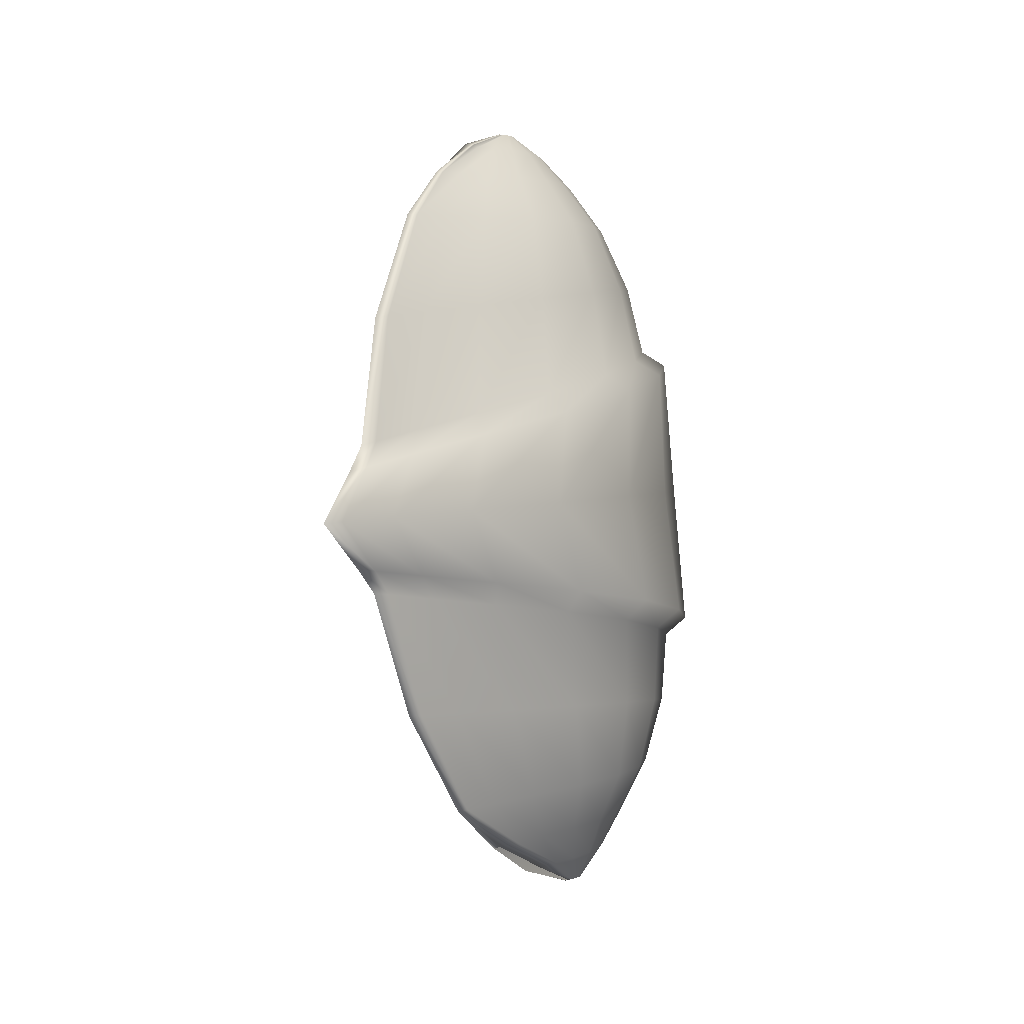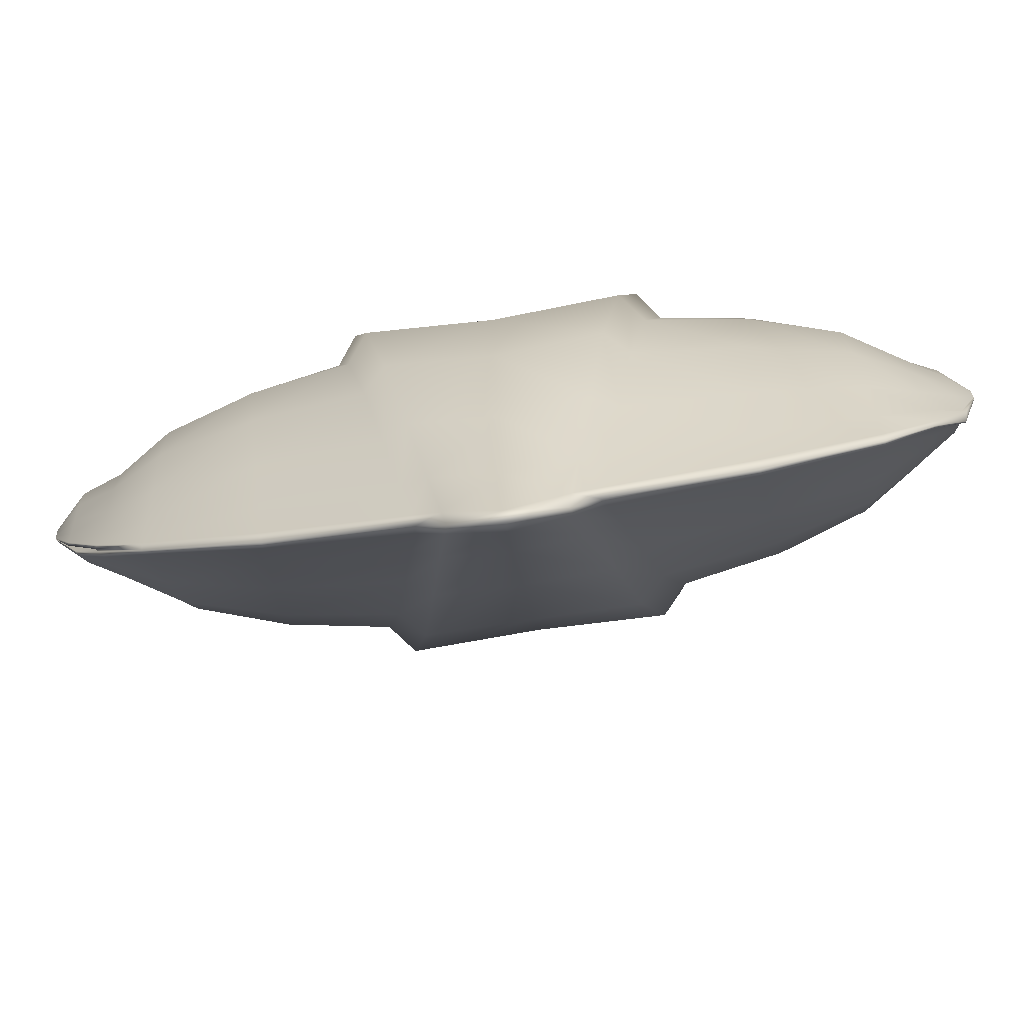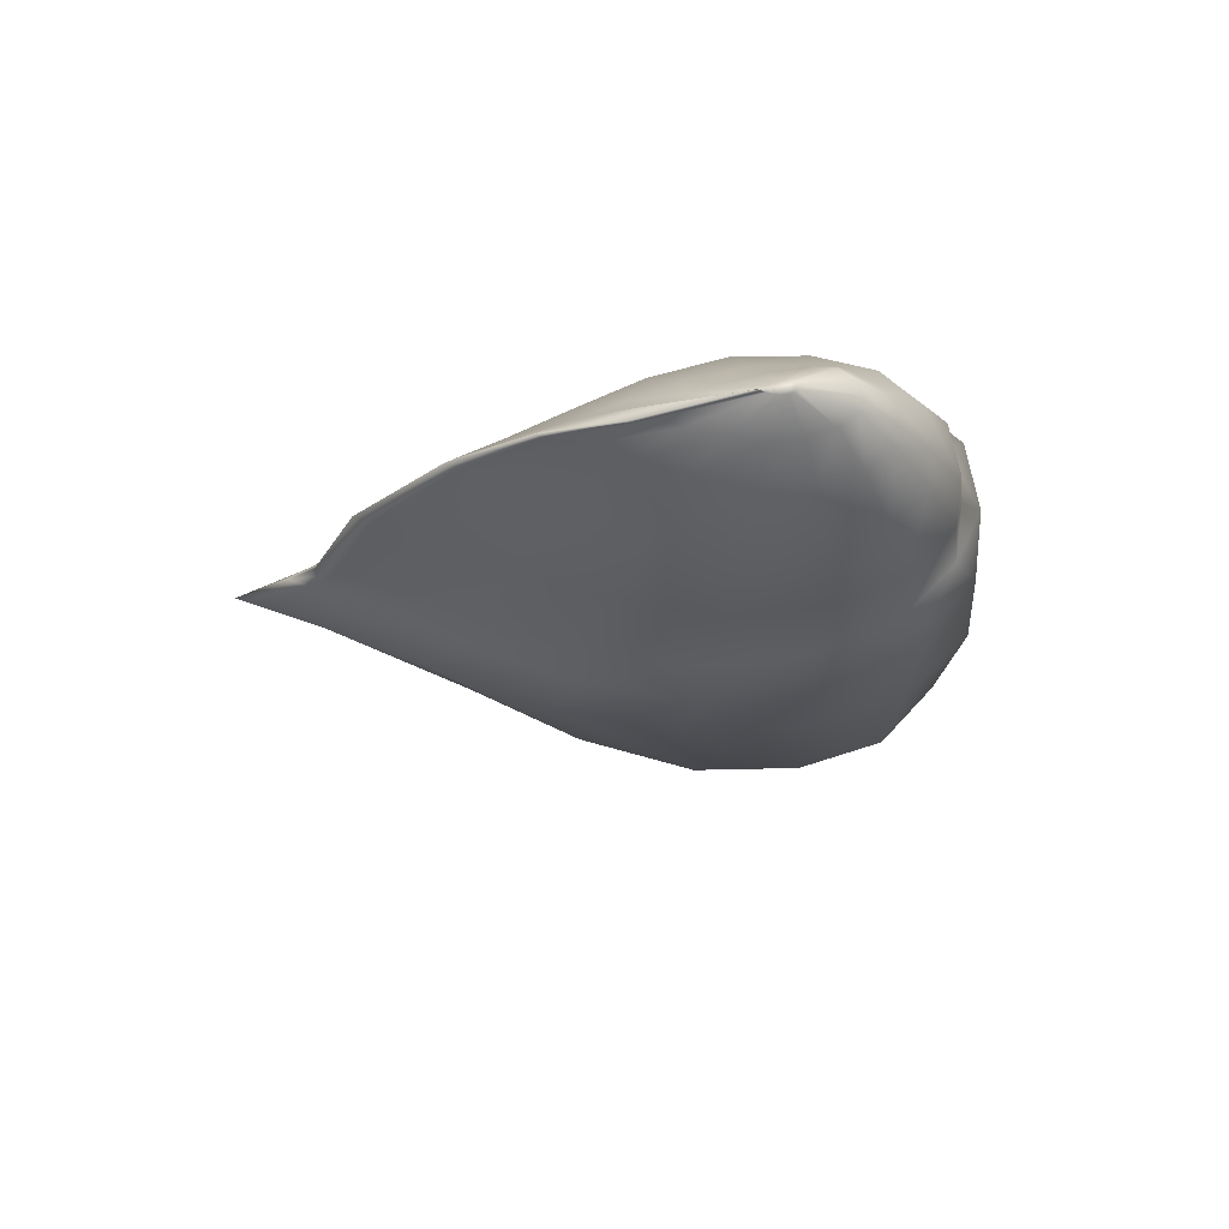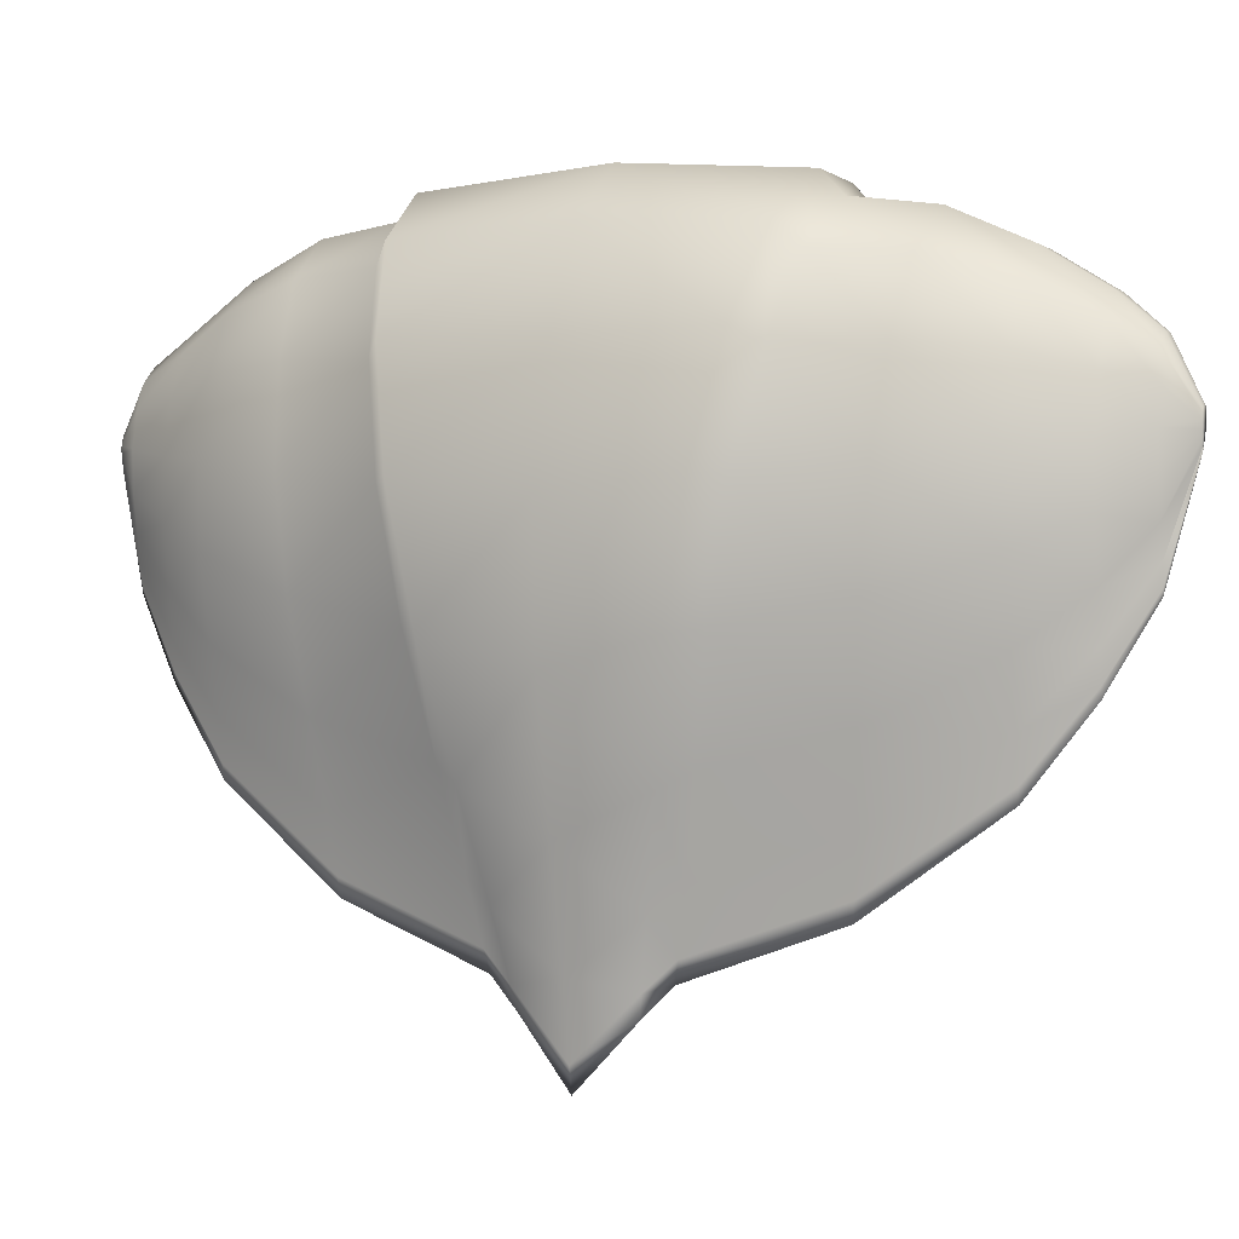
<metadata>
{"format":"obj","ext":"obj","renderer":"f3d","projection":"perspective","resolution":1024,"background":"white","views":[{"elev":2.4,"azim":-166.5,"up":"+Y"},{"elev":-71.1,"azim":93.4,"up":"+Z"},{"elev":77.1,"azim":-105.0,"up":"+Y"},{"elev":2.5,"azim":109.7,"up":"+Z"}]}
</metadata>
<code>
v 0.3161 -0.01685 0.1861
v 0.3437 -0.1044 0.1796
v 0.3485 -0.01979 0.188
v 0.3103 -0.1023 0.1769
v 0.3788 -0.1019 0.1587
v 0.3829 -0.02256 0.1636
v 0.4029 -0.09531 0.1198
v 0.4069 -0.02413 0.1195
v 0.4175 -0.08586 0.06858
v 0.4219 -0.02469 0.06214
v 0.4165 -0.07425 0.01027
v 0.422 -0.02381 -0.002612
v 0.4053 -0.06237 -0.04692
v 0.4121 -0.02205 -0.06578
v 0.3952 -0.05261 -0.09375
v 0.4031 -0.02053 -0.1175
v 0.39 -0.04636 -0.124
v 0.3985 -0.01966 -0.1509
v 0.388 -0.04417 -0.1346
v 0.3968 -0.01934 -0.1626
v 0.3812 -0.04555 -0.1261
v 0.3901 -0.01887 -0.1529
v 0.3622 -0.04953 -0.1014
v 0.3713 -0.01756 -0.1249
v 0.3312 -0.05546 -0.0641
v 0.3405 -0.01537 -0.08237
v 0.2942 -0.06284 -0.01809
v 0.3039 -0.01279 -0.03
v 0.2659 -0.07171 0.03342
v 0.2755 -0.01103 0.02819
v 0.2548 -0.0815 0.08543
v 0.2638 -0.01077 0.08634
v 0.2579 -0.09061 0.1306
v 0.2661 -0.01166 0.1365
v 0.2793 -0.09837 0.1647
v 0.2863 -0.01399 0.1736
v 0.3394 -0.1129 0.1691
v 0.3117 -0.1113 0.1674
v 0.3691 -0.1104 0.1491
v 0.39 -0.1041 0.1128
v 0.4034 -0.09536 0.06532
v 0.4039 -0.08475 0.01167
v 0.3959 -0.07398 -0.04074
v 0.3887 -0.06513 -0.08362
v 0.385 -0.05946 -0.1114
v 0.3836 -0.05747 -0.121
v 0.3778 -0.05878 -0.113
v 0.3614 -0.06259 -0.08994
v 0.3347 -0.06827 -0.05493
v 0.3029 -0.07532 -0.01177
v 0.2781 -0.08367 0.03626
v 0.2676 -0.09272 0.08438
v 0.2691 -0.101 0.1259
v 0.2862 -0.108 0.1568
v 0.334 -0.1498 0.1635
v 0.3095 -0.148 0.162
v 0.3602 -0.1497 0.1455
v 0.3786 -0.1475 0.1128
v 0.3902 -0.1439 0.07024
v 0.3904 -0.1388 0.0221
v 0.383 -0.1333 -0.02489
v 0.3764 -0.1288 -0.06335
v 0.373 -0.126 -0.08823
v 0.3717 -0.125 -0.09691
v 0.3666 -0.1254 -0.08972
v 0.3522 -0.1266 -0.06895
v 0.3288 -0.1283 -0.03747
v 0.3008 -0.1304 0.001324
v 0.2791 -0.1335 0.04448
v 0.2701 -0.1374 0.08768
v 0.2716 -0.1415 0.125
v 0.2869 -0.1454 0.1526
v 0.3288 -0.1839 0.1474
v 0.3099 -0.1822 0.1463
v 0.3488 -0.1856 0.1335
v 0.3627 -0.1865 0.1082
v 0.3714 -0.1868 0.07529
v 0.3713 -0.1863 0.03807
v 0.3654 -0.1852 0.001758
v 0.36 -0.1843 -0.02796
v 0.3573 -0.1838 -0.04719
v 0.3562 -0.1837 -0.05389
v 0.3523 -0.1834 -0.04834
v 0.3414 -0.1826 -0.03227
v 0.3236 -0.1813 -0.00792
v 0.3024 -0.1798 0.0221
v 0.2859 -0.1788 0.05548
v 0.2792 -0.1787 0.08887
v 0.2807 -0.1792 0.1177
v 0.2925 -0.1806 0.139
v 0.3229 -0.2112 0.1293
v 0.3113 -0.2102 0.129
v 0.3355 -0.2122 0.1187
v 0.3447 -0.2128 0.1001
v 0.3509 -0.213 0.07609
v 0.3518 -0.2127 0.04923
v 0.3492 -0.2121 0.02318
v 0.3467 -0.2116 0.001863
v 0.3455 -0.2113 -0.01194
v 0.3451 -0.2112 -0.01675
v 0.3425 -0.211 -0.01264
v 0.3354 -0.2106 -0.000752
v 0.3238 -0.2098 0.0173
v 0.31 -0.2088 0.03954
v 0.2991 -0.2082 0.06407
v 0.2941 -0.2081 0.08835
v 0.2942 -0.2083 0.1091
v 0.3009 -0.2092 0.1242
v 0.3238 -0.2317 0.1135
v 0.3163 -0.231 0.1131
v 0.3318 -0.2323 0.1069
v 0.3374 -0.2326 0.09503
v 0.3409 -0.2327 0.07961
v 0.3409 -0.2325 0.06225
v 0.3386 -0.2321 0.04534
v 0.3365 -0.2317 0.0315
v 0.3354 -0.2315 0.02255
v 0.335 -0.2314 0.01943
v 0.3379 -0.1887 0.02267
v 0.3291 -0.231 0.02959
v 0.3219 -0.2305 0.04105
v 0.3134 -0.2299 0.05517
v 0.3068 -0.2295 0.07083
v 0.3041 -0.2295 0.08645
v 0.3046 -0.2297 0.09989
v 0.3093 -0.2303 0.1098
v 0.3192 -0.2477 0.08677
v 0.3177 -0.2476 0.08668
v 0.3209 -0.2478 0.08561
v 0.3221 -0.2479 0.0835
v 0.3228 -0.2479 0.08076
v 0.3228 -0.2479 0.07766
v 0.3223 -0.2478 0.07463
v 0.3218 -0.2477 0.07215
v 0.3216 -0.2477 0.07055
v 0.3215 -0.2477 0.06999
v 0.3212 -0.2477 0.07045
v 0.3203 -0.2476 0.07179
v 0.3188 -0.2475 0.07382
v 0.317 -0.2474 0.07633
v 0.3157 -0.2473 0.07911
v 0.3151 -0.2473 0.08189
v 0.3152 -0.2473 0.08429
v 0.3162 -0.2474 0.08607
v 0.3589 0.06447 0.1819
v 0.3257 0.06843 0.1793
v 0.3931 0.05631 0.1609
v 0.4157 0.04661 0.1217
v 0.4285 0.03608 0.07025
v 0.4256 0.02643 0.01165
v 0.4126 0.01832 -0.04582
v 0.401 0.01179 -0.09287
v 0.3948 0.007402 -0.1233
v 0.3925 0.005898 -0.1339
v 0.386 0.008222 -0.1253
v 0.368 0.01487 -0.1005
v 0.3385 0.02522 -0.06299
v 0.3033 0.03784 -0.01671
v 0.2769 0.05022 0.0351
v 0.2676 0.06042 0.08737
v 0.2721 0.0676 0.1328
v 0.2945 0.07047 0.167
v 0.3562 0.07393 0.1717
v 0.3287 0.0773 0.17
v 0.385 0.06664 0.1515
v 0.4046 0.05777 0.115
v 0.4163 0.04805 0.06729
v 0.4151 0.03897 0.01336
v 0.4054 0.03124 -0.03929
v 0.3968 0.02499 -0.08238
v 0.3922 0.02083 -0.1103
v 0.3905 0.01939 -0.12
v 0.385 0.0215 -0.1119
v 0.3695 0.02754 -0.08871
v 0.3442 0.03694 -0.05349
v 0.314 0.0484 -0.01008
v 0.291 0.05974 0.03823
v 0.2822 0.06919 0.0866
v 0.2851 0.07597 0.1284
v 0.303 0.07889 0.1593
v 0.3576 0.1113 0.1671
v 0.3331 0.1139 0.1656
v 0.3834 0.107 0.149
v 0.4011 0.1025 0.1163
v 0.4119 0.09797 0.07355
v 0.4114 0.09427 0.0253
v 0.4033 0.09149 -0.02181
v 0.396 0.08929 -0.06036
v 0.3923 0.08776 -0.0853
v 0.3908 0.08725 -0.09399
v 0.3858 0.08837 -0.08679
v 0.3719 0.09155 -0.06596
v 0.349 0.09655 -0.03439
v 0.3218 0.1026 0.004523
v 0.3009 0.1083 0.0478
v 0.2926 0.1126 0.09111
v 0.2948 0.1153 0.1285
v 0.3104 0.1157 0.1562
v 0.3585 0.1463 0.152
v 0.3397 0.148 0.1508
v 0.3786 0.1446 0.138
v 0.3925 0.1437 0.1128
v 0.4011 0.1434 0.07982
v 0.401 0.1439 0.0426
v 0.3951 0.145 0.006287
v 0.3898 0.1459 -0.02343
v 0.387 0.1464 -0.04266
v 0.386 0.1465 -0.04937
v 0.3821 0.1468 -0.04381
v 0.3712 0.1476 -0.02774
v 0.3534 0.1489 -0.00339
v 0.3321 0.1504 0.02663
v 0.3157 0.1514 0.06001
v 0.309 0.1515 0.0934
v 0.3104 0.151 0.1222
v 0.3223 0.1496 0.1436
v 0.3576 0.1746 0.1346
v 0.3461 0.1757 0.1343
v 0.3703 0.1736 0.124
v 0.3795 0.1731 0.1054
v 0.3857 0.1728 0.08138
v 0.3866 0.1731 0.05452
v 0.3839 0.1737 0.02847
v 0.3815 0.1742 0.007155
v 0.3803 0.1745 -0.006651
v 0.3798 0.1746 -0.01146
v 0.3773 0.1748 -0.007345
v 0.3702 0.1753 0.004541
v 0.3586 0.1761 0.0226
v 0.3448 0.177 0.04483
v 0.3338 0.1777 0.06936
v 0.3288 0.1778 0.09365
v 0.3289 0.1775 0.1144
v 0.3356 0.1767 0.1295
v 0.3626 0.1935 0.1194
v 0.3556 0.1941 0.119
v 0.3701 0.1929 0.1127
v 0.3732 0.1931 0.1008
v 0.3749 0.1931 0.08511
v 0.375 0.1934 0.06775
v 0.3745 0.1936 0.05098
v 0.3709 0.1941 0.03702
v 0.3737 0.1952 0.02839
v 0.3695 0.1944 0.02495
v 0.3681 0.1945 0.02757
v 0.3677 0.1942 0.03545
v 0.361 0.1946 0.04694
v 0.353 0.1951 0.0611
v 0.3468 0.1955 0.0768
v 0.3442 0.1955 0.09243
v 0.3447 0.1953 0.1059
v 0.3491 0.1947 0.1157
v 0.3629 0.2073 0.09323
v 0.3617 0.2074 0.09316
v 0.3643 0.2072 0.09204
v 0.3652 0.2071 0.08991
v 0.3658 0.2071 0.08716
v 0.3658 0.2071 0.08406
v 0.3654 0.2072 0.08104
v 0.3651 0.2073 0.07858
v 0.3649 0.2073 0.07698
v 0.3648 0.2073 0.07642
v 0.3646 0.2073 0.07689
v 0.3638 0.2074 0.07824
v 0.3626 0.2075 0.08029
v 0.3612 0.2076 0.08282
v 0.3601 0.2076 0.08562
v 0.3597 0.2076 0.08841
v 0.3597 0.2076 0.09081
v 0.3605 0.2075 0.09258
f 136 135 137
f 128 144 127
f 127 144 142
f 129 127 130
f 142 144 143
f 141 130 142
f 132 141 140
f 132 131 130
f 133 132 140
f 127 142 130
f 140 139 133
f 141 132 130
f 133 139 138
f 134 133 138
f 134 138 137
f 135 134 137
f 263 261 262
f 253 255 270
f 253 270 254
f 269 270 255
f 269 255 256
f 268 269 256
f 268 256 257
f 267 268 257
f 267 257 258
f 266 267 258
f 266 258 259
f 265 266 259
f 265 259 260
f 264 265 260
f 264 260 261
f 263 264 261
f 254 270 236
f 236 270 252
f 269 251 270
f 251 252 270
f 268 250 269
f 250 251 269
f 267 249 268
f 249 250 268
f 266 248 267
f 248 249 267
f 265 247 266
f 247 248 266
f 264 246 265
f 246 247 265
f 263 245 264
f 245 246 264
f 262 244 263
f 244 245 263
f 261 243 262
f 243 244 262
f 260 242 261
f 242 243 261
f 259 241 260
f 241 242 260
f 258 240 259
f 240 241 259
f 257 239 258
f 239 240 258
f 256 238 257
f 238 239 257
f 255 237 256
f 237 238 256
f 253 235 255
f 235 237 255
f 254 236 253
f 236 235 253
f 236 252 218
f 218 252 234
f 251 233 252
f 233 234 252
f 250 232 251
f 232 233 251
f 249 231 250
f 231 232 250
f 248 230 249
f 230 231 249
f 247 229 248
f 229 230 248
f 246 228 247
f 228 229 247
f 245 227 246
f 227 228 246
f 244 226 245
f 226 227 245
f 243 225 244
f 225 226 244
f 242 224 243
f 224 225 243
f 241 223 242
f 223 224 242
f 240 222 241
f 222 223 241
f 239 221 240
f 221 222 240
f 238 220 239
f 220 221 239
f 237 219 238
f 219 220 238
f 235 217 237
f 217 219 237
f 236 218 235
f 218 217 235
f 218 234 200
f 200 234 216
f 233 215 234
f 215 216 234
f 232 214 233
f 214 215 233
f 231 213 232
f 213 214 232
f 230 212 231
f 212 213 231
f 229 211 230
f 211 212 230
f 228 210 229
f 210 211 229
f 227 209 228
f 209 210 228
f 226 208 227
f 208 209 227
f 225 207 226
f 207 208 226
f 224 206 225
f 206 207 225
f 223 205 224
f 205 206 224
f 222 204 223
f 204 205 223
f 221 203 222
f 203 204 222
f 220 202 221
f 202 203 221
f 219 201 220
f 201 202 220
f 217 199 219
f 199 201 219
f 218 200 217
f 200 199 217
f 200 216 182
f 182 216 198
f 215 197 216
f 197 198 216
f 214 196 215
f 196 197 215
f 213 195 214
f 195 196 214
f 212 194 213
f 194 195 213
f 211 193 212
f 193 194 212
f 210 192 211
f 192 193 211
f 209 191 210
f 191 192 210
f 208 190 209
f 190 191 209
f 207 189 208
f 189 190 208
f 206 188 207
f 188 189 207
f 205 187 206
f 187 188 206
f 204 186 205
f 186 187 205
f 203 185 204
f 185 186 204
f 202 184 203
f 184 185 203
f 201 183 202
f 183 184 202
f 199 181 201
f 181 183 201
f 200 182 199
f 182 181 199
f 182 198 164
f 164 198 180
f 197 179 198
f 179 180 198
f 196 178 197
f 178 179 197
f 195 177 196
f 177 178 196
f 194 176 195
f 176 177 195
f 193 175 194
f 175 176 194
f 192 174 193
f 174 175 193
f 191 173 192
f 173 174 192
f 190 172 191
f 172 173 191
f 189 171 190
f 171 172 190
f 188 170 189
f 170 171 189
f 187 169 188
f 169 170 188
f 186 168 187
f 168 169 187
f 185 167 186
f 167 168 186
f 184 166 185
f 166 167 185
f 183 165 184
f 165 166 184
f 181 163 183
f 163 165 183
f 182 164 181
f 164 163 181
f 164 180 146
f 146 180 162
f 179 161 180
f 161 162 180
f 178 160 179
f 160 161 179
f 177 159 178
f 159 160 178
f 176 158 177
f 158 159 177
f 175 157 176
f 157 158 176
f 174 156 175
f 156 157 175
f 173 155 174
f 155 156 174
f 172 154 173
f 154 155 173
f 171 153 172
f 153 154 172
f 170 152 171
f 152 153 171
f 169 151 170
f 151 152 170
f 168 150 169
f 150 151 169
f 167 149 168
f 149 150 168
f 166 148 167
f 148 149 167
f 165 147 166
f 147 148 166
f 163 145 165
f 145 147 165
f 164 146 163
f 146 145 163
f 146 162 1
f 1 162 36
f 161 34 162
f 34 36 162
f 160 32 161
f 32 34 161
f 159 30 160
f 30 32 160
f 158 28 159
f 28 30 159
f 157 26 158
f 26 28 158
f 156 24 157
f 24 26 157
f 155 22 156
f 22 24 156
f 154 20 155
f 20 22 155
f 153 18 154
f 18 20 154
f 152 16 153
f 16 18 153
f 151 14 152
f 14 16 152
f 150 12 151
f 12 14 151
f 149 10 150
f 10 12 150
f 148 8 149
f 8 10 149
f 147 6 148
f 6 8 148
f 145 3 147
f 3 6 147
f 146 1 145
f 1 3 145
f 110 144 128
f 126 144 110
f 144 125 143
f 144 126 125
f 143 124 142
f 143 125 124
f 142 123 141
f 142 124 123
f 141 122 140
f 141 123 122
f 140 121 139
f 140 122 121
f 139 120 138
f 139 121 120
f 138 119 137
f 138 120 119
f 137 118 136
f 137 119 118
f 136 117 135
f 136 118 117
f 135 116 134
f 135 117 116
f 134 115 133
f 134 116 115
f 133 114 132
f 133 115 114
f 132 113 131
f 132 114 113
f 131 112 130
f 131 113 112
f 130 111 129
f 130 112 111
f 129 109 127
f 129 111 109
f 127 110 128
f 127 109 110
f 92 126 110
f 108 126 92
f 126 107 125
f 126 108 107
f 125 106 124
f 125 107 106
f 124 105 123
f 124 106 105
f 123 104 122
f 123 105 104
f 122 103 121
f 122 104 103
f 121 102 120
f 121 103 102
f 120 101 119
f 120 102 101
f 119 100 118
f 119 101 100
f 118 99 117
f 118 100 99
f 117 98 116
f 117 99 98
f 116 97 115
f 116 98 97
f 115 96 114
f 115 97 96
f 114 95 113
f 114 96 95
f 113 94 112
f 113 95 94
f 112 93 111
f 112 94 93
f 111 91 109
f 111 93 91
f 109 92 110
f 109 91 92
f 74 108 92
f 90 108 74
f 108 89 107
f 108 90 89
f 107 88 106
f 107 89 88
f 106 87 105
f 106 88 87
f 105 86 104
f 105 87 86
f 104 85 103
f 104 86 85
f 103 84 102
f 103 85 84
f 102 83 101
f 102 84 83
f 101 82 100
f 101 83 82
f 100 81 99
f 100 82 81
f 99 80 98
f 99 81 80
f 98 79 97
f 98 80 79
f 97 78 96
f 97 79 78
f 96 77 95
f 96 78 77
f 95 76 94
f 95 77 76
f 94 75 93
f 94 76 75
f 93 73 91
f 93 75 73
f 91 74 92
f 91 73 74
f 56 90 74
f 72 90 56
f 90 71 89
f 90 72 71
f 89 70 88
f 89 71 70
f 88 69 87
f 88 70 69
f 87 68 86
f 87 69 68
f 86 67 85
f 86 68 67
f 85 66 84
f 85 67 66
f 84 65 83
f 84 66 65
f 83 64 82
f 83 65 64
f 82 63 81
f 82 64 63
f 81 62 80
f 81 63 62
f 80 61 79
f 80 62 61
f 79 60 78
f 79 61 60
f 78 59 77
f 78 60 59
f 77 58 76
f 77 59 58
f 76 57 75
f 76 58 57
f 75 55 73
f 75 57 55
f 73 56 74
f 73 55 56
f 38 72 56
f 54 72 38
f 72 53 71
f 72 54 53
f 71 52 70
f 71 53 52
f 70 51 69
f 70 52 51
f 69 50 68
f 69 51 50
f 68 49 67
f 68 50 49
f 67 48 66
f 67 49 48
f 66 47 65
f 66 48 47
f 65 46 64
f 65 47 46
f 64 45 63
f 64 46 45
f 63 44 62
f 63 45 44
f 62 43 61
f 62 44 43
f 61 42 60
f 61 43 42
f 60 41 59
f 60 42 41
f 59 40 58
f 59 41 40
f 58 39 57
f 58 40 39
f 57 37 55
f 57 39 37
f 55 38 56
f 55 37 38
f 4 54 38
f 35 54 4
f 54 33 53
f 54 35 33
f 53 31 52
f 53 33 31
f 52 29 51
f 52 31 29
f 51 27 50
f 51 29 27
f 50 25 49
f 50 27 25
f 49 23 48
f 49 25 23
f 48 21 47
f 48 23 21
f 47 19 46
f 47 21 19
f 46 17 45
f 46 19 17
f 45 15 44
f 45 17 15
f 44 13 43
f 44 15 13
f 43 11 42
f 43 13 11
f 42 9 41
f 42 11 9
f 41 7 40
f 41 9 7
f 40 5 39
f 40 7 5
f 39 2 37
f 39 5 2
f 37 4 38
f 37 2 4
f 1 35 4
f 36 35 1
f 35 34 33
f 35 36 34
f 33 32 31
f 33 34 32
f 31 30 29
f 31 32 30
f 29 28 27
f 29 30 28
f 27 26 25
f 27 28 26
f 25 24 23
f 25 26 24
f 23 22 21
f 23 24 22
f 21 20 19
f 21 22 20
f 19 18 17
f 19 20 18
f 17 16 15
f 17 18 16
f 15 14 13
f 15 16 14
f 13 12 11
f 13 14 12
f 11 10 9
f 11 12 10
f 9 8 7
f 9 10 8
f 7 6 5
f 7 8 6
f 5 3 2
f 5 6 3
f 2 1 4
f 2 3 1

</code>
